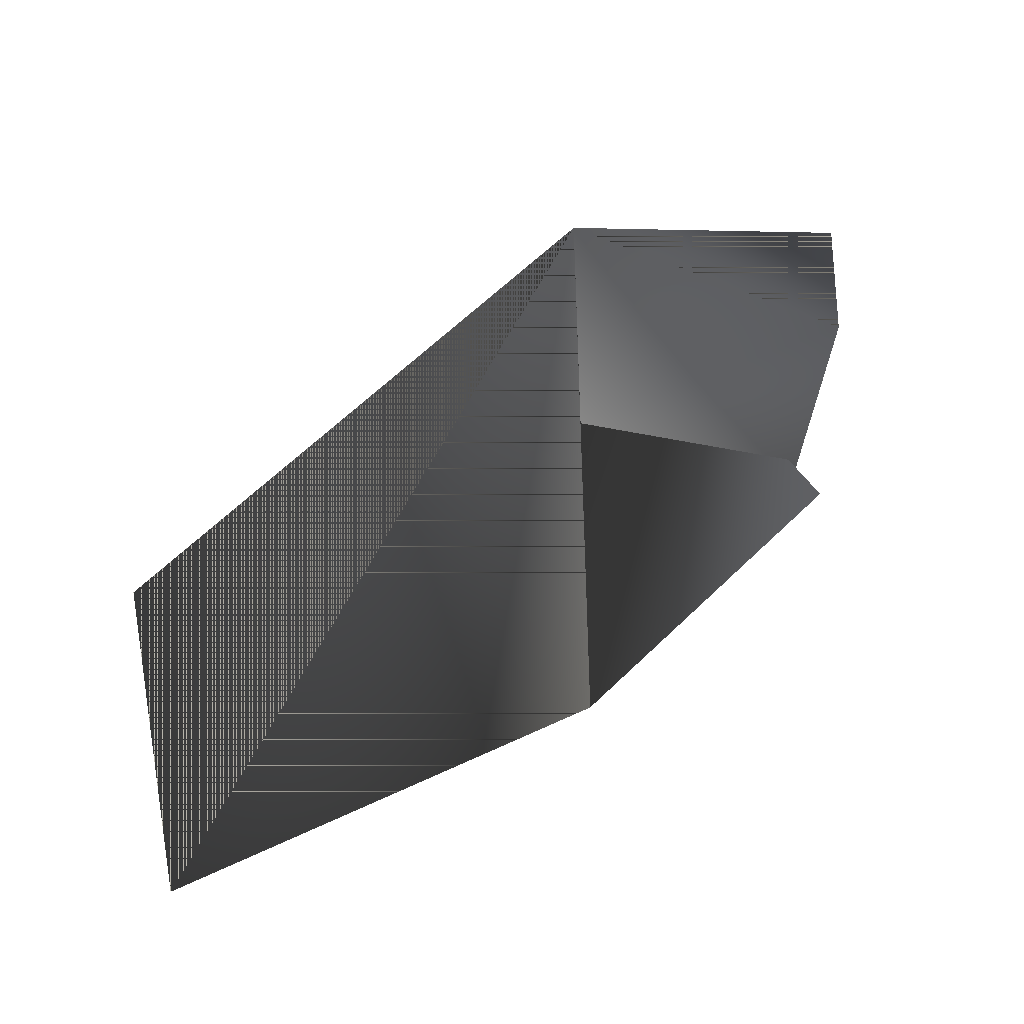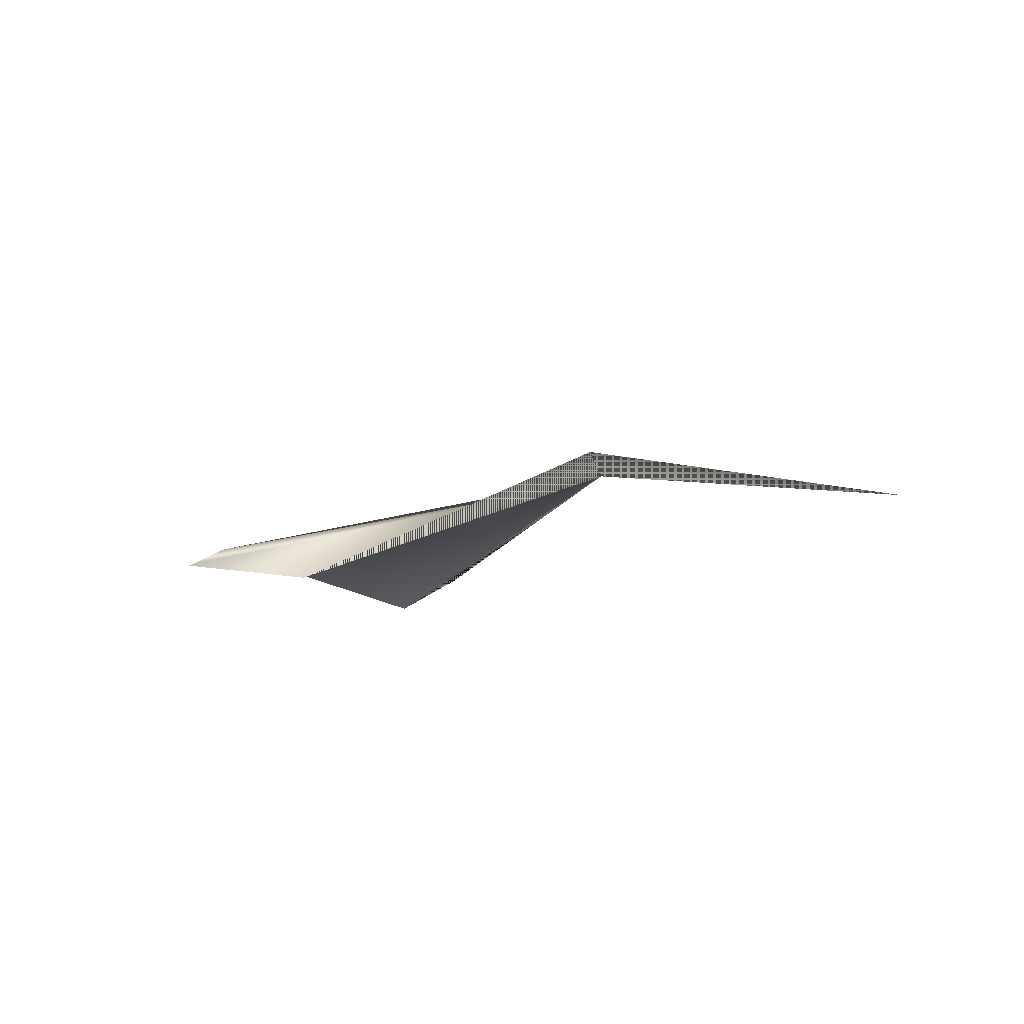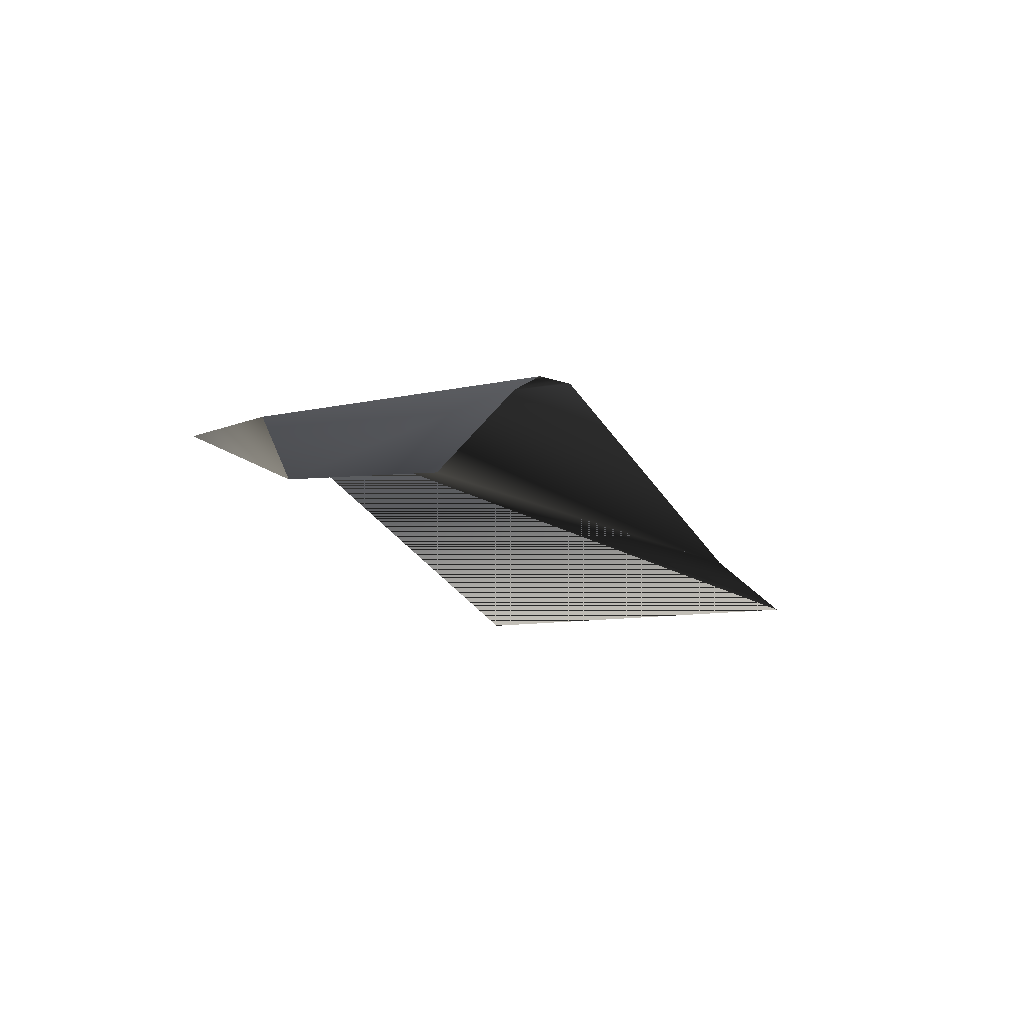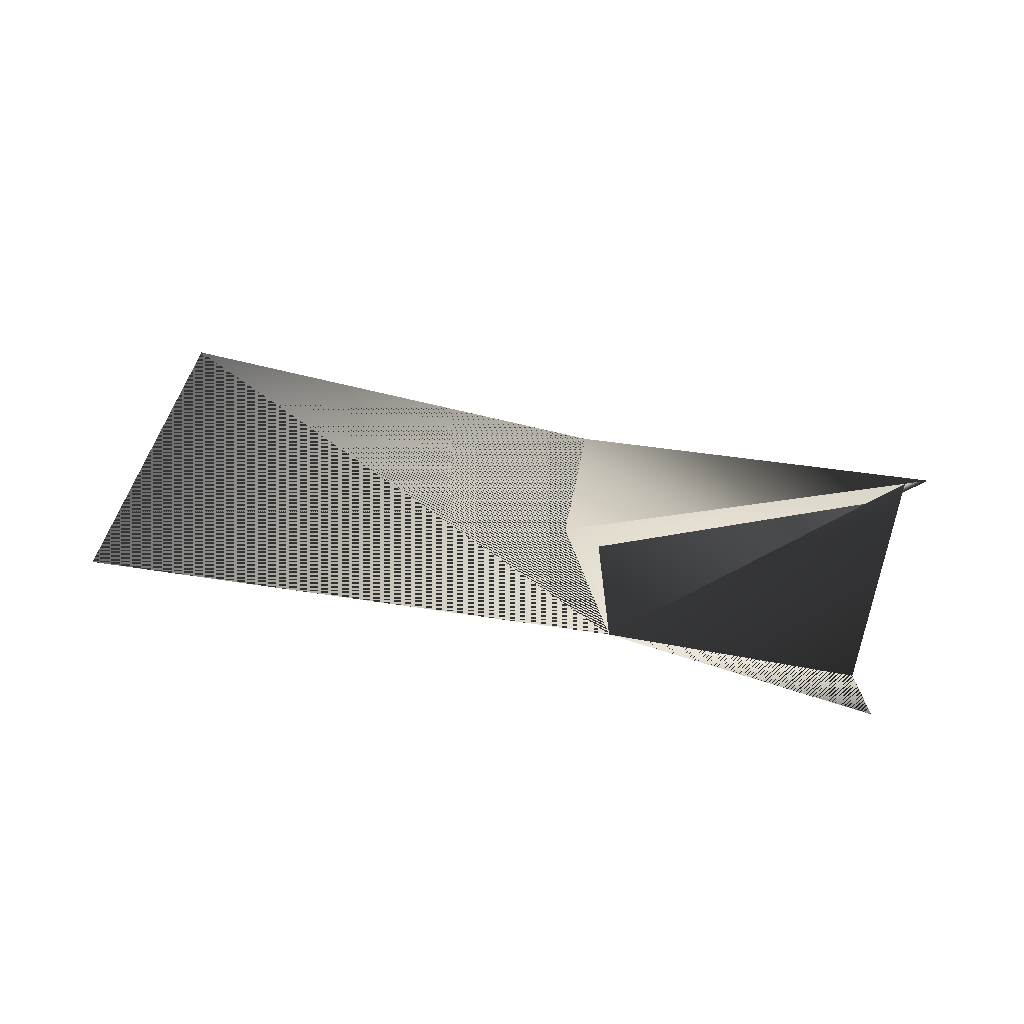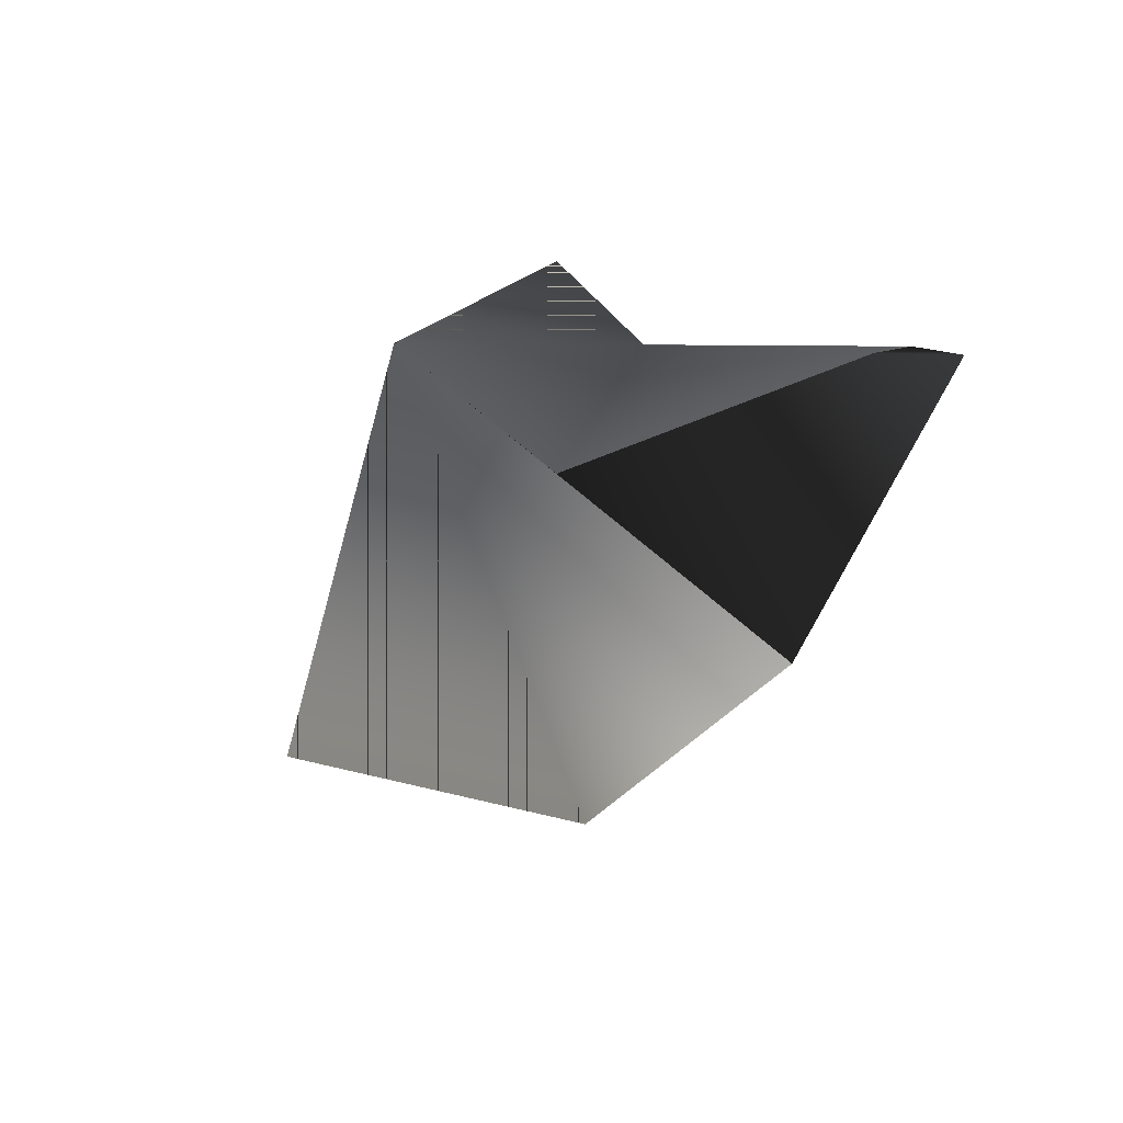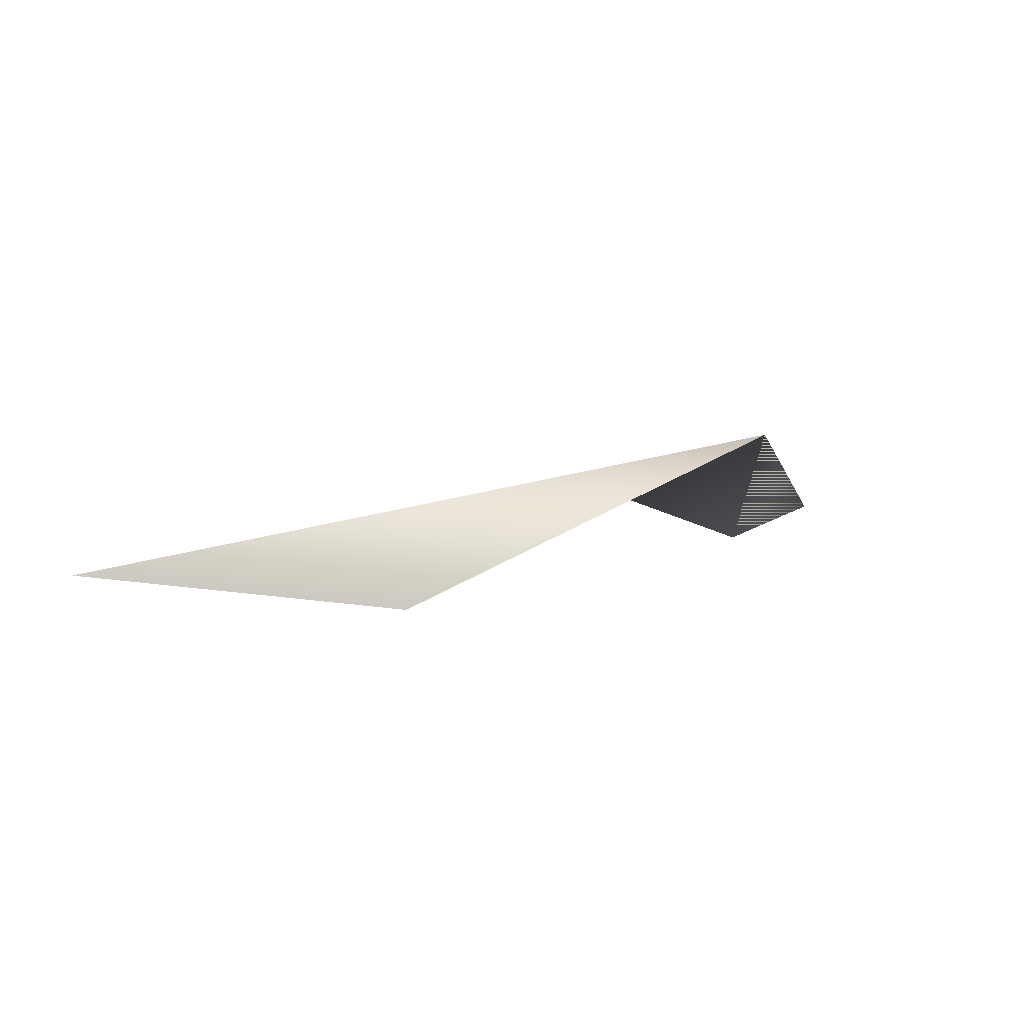
<metadata>
{"format":"obj","ext":"obj","renderer":"f3d","projection":"perspective","resolution":1024,"background":"white","views":[{"elev":38.8,"azim":140.6,"up":"+Y"},{"elev":-8.8,"azim":55.9,"up":"+Z"},{"elev":-16.1,"azim":-73.4,"up":"+Z"},{"elev":43.2,"azim":-167.2,"up":"+Z"},{"elev":-36.2,"azim":-113.4,"up":"+Z"},{"elev":7.3,"azim":120.5,"up":"+Z"}]}
</metadata>
<code>
v -6.326 11.31 4.468
v -18.27 -5.551 0
v 17.17 7.939 0
v 17.62 -7.164 0
v -16.85 9.165 0
v -16.01 5.656 -1.725
v -1.883 -7.612 -2.339
v -3.09 3.68 2.271
v -17.2 -4.183 0.8009
f 1 5 6 9 2 7 4 3
f 1 3 4 7 8
f 1 8 6 5
f 2 9 8 7
f 6 8 9

</code>
